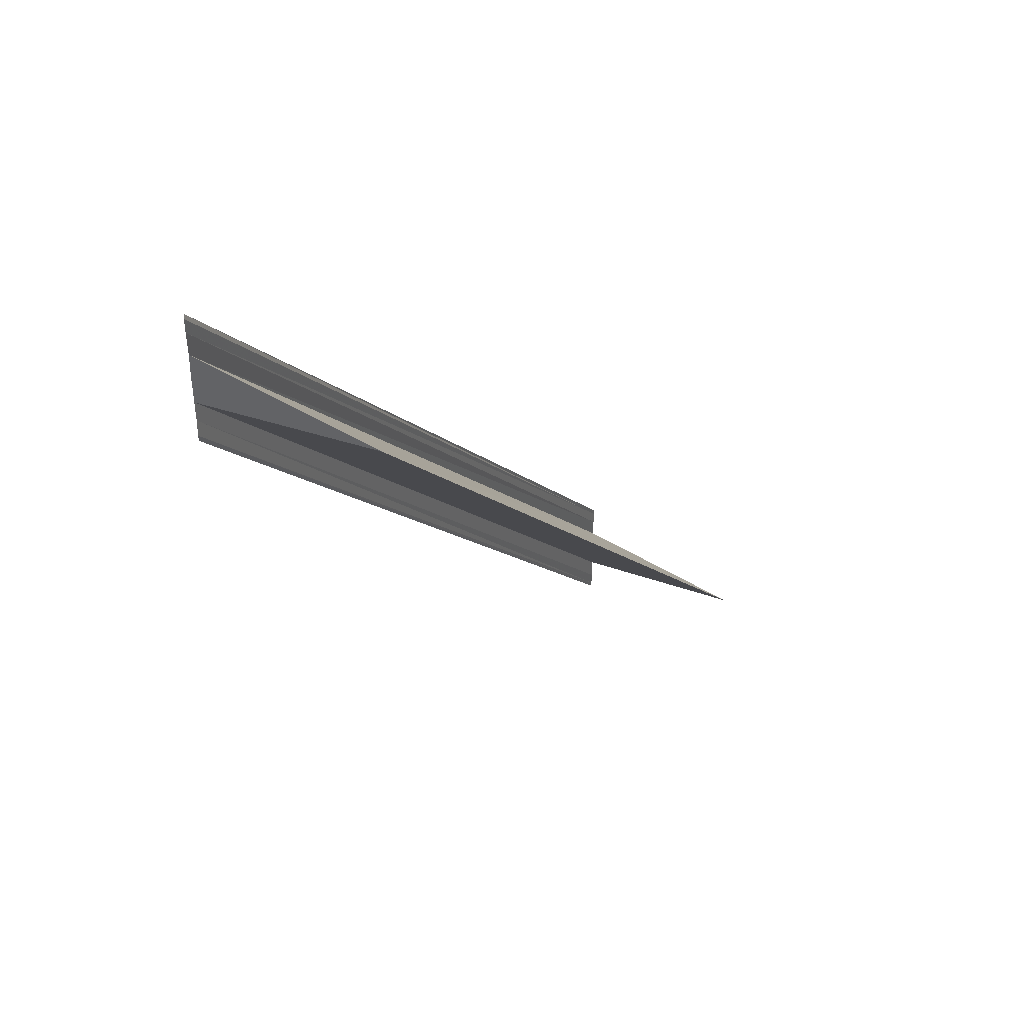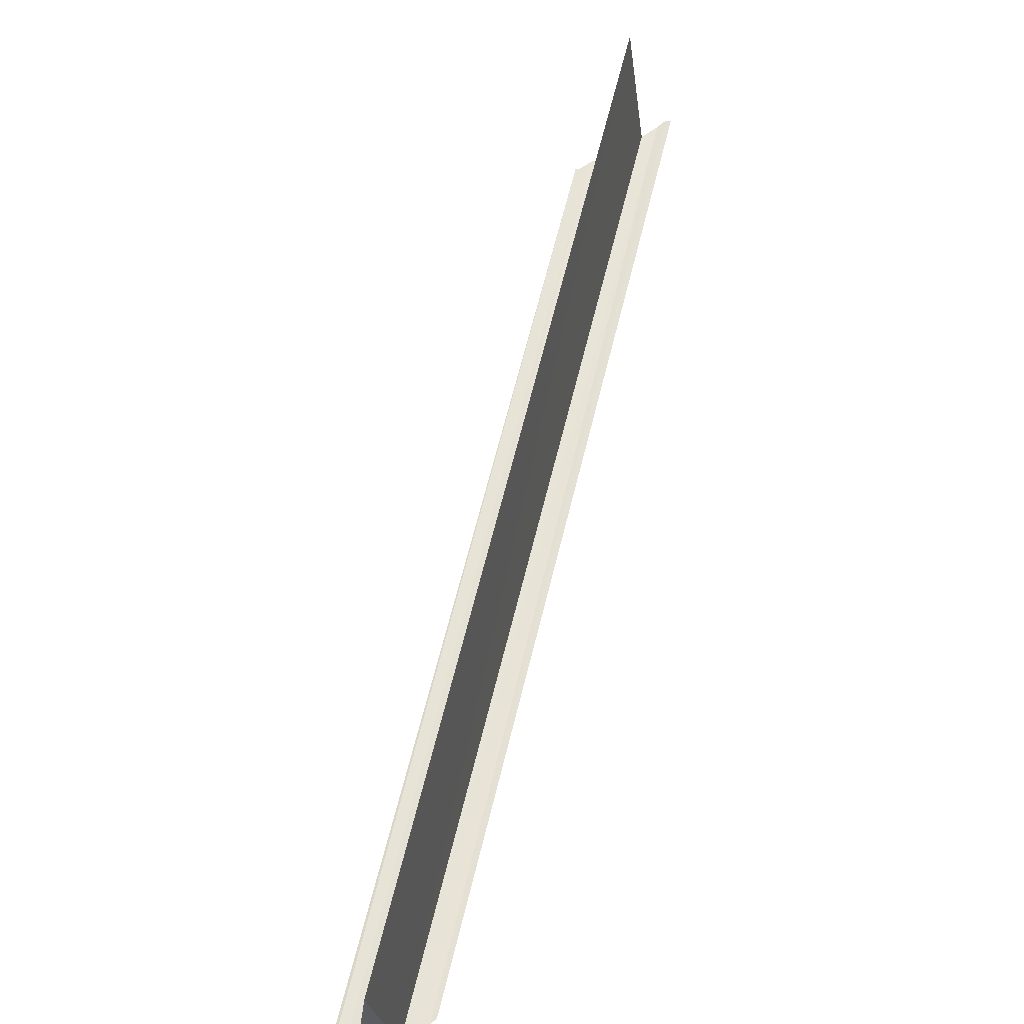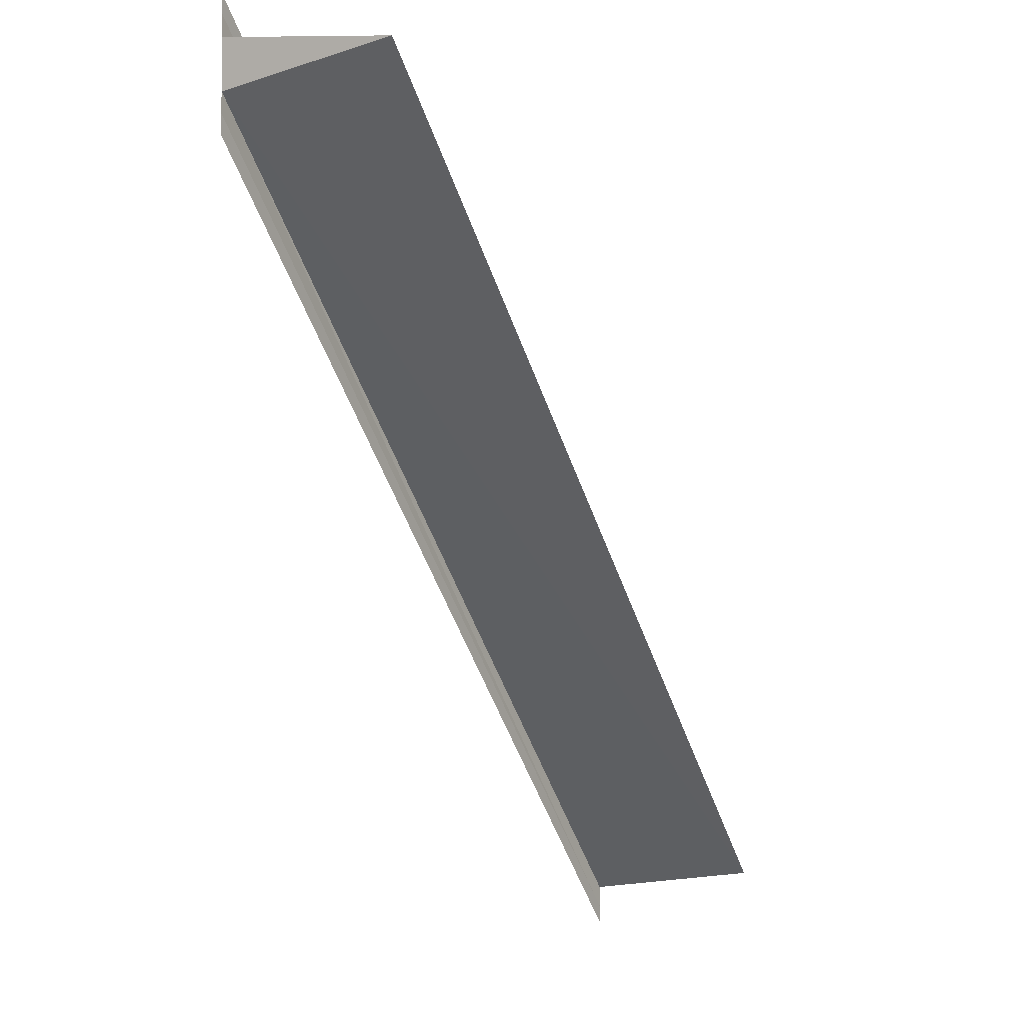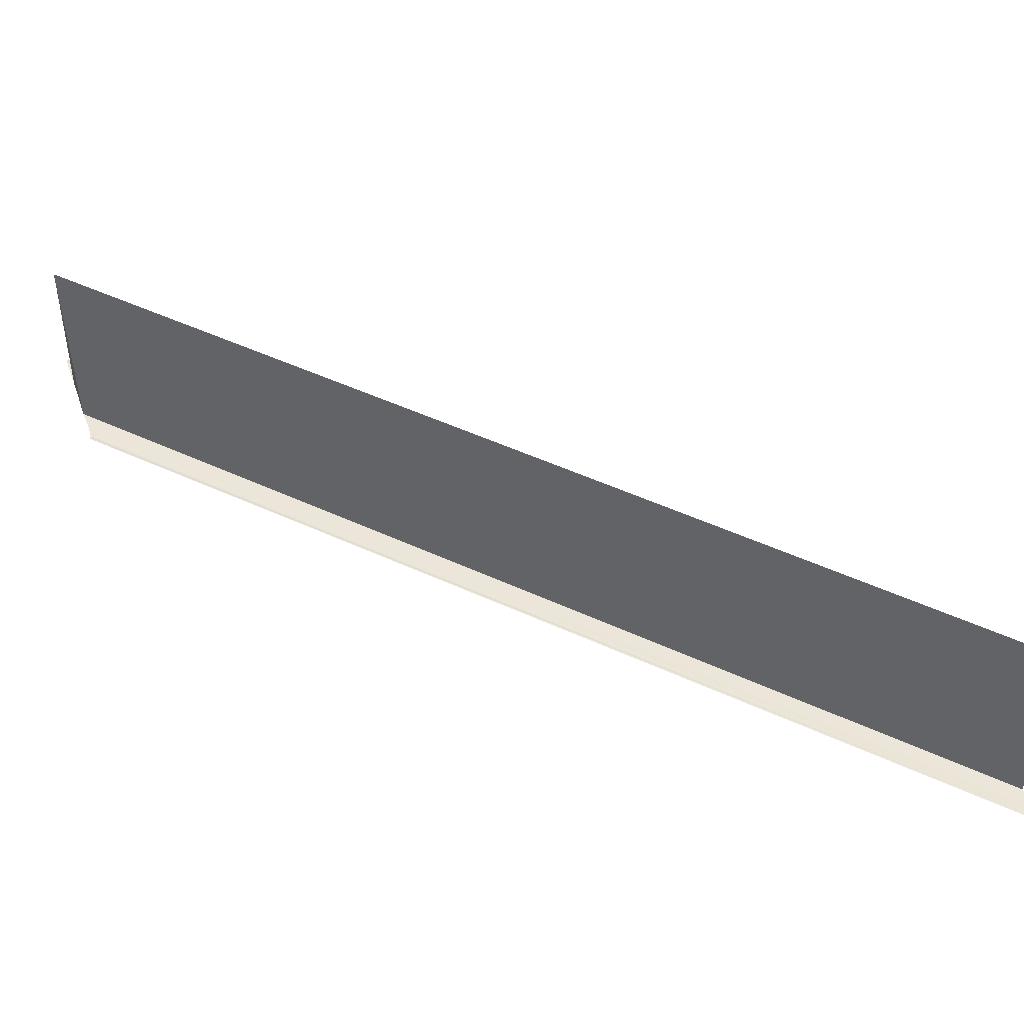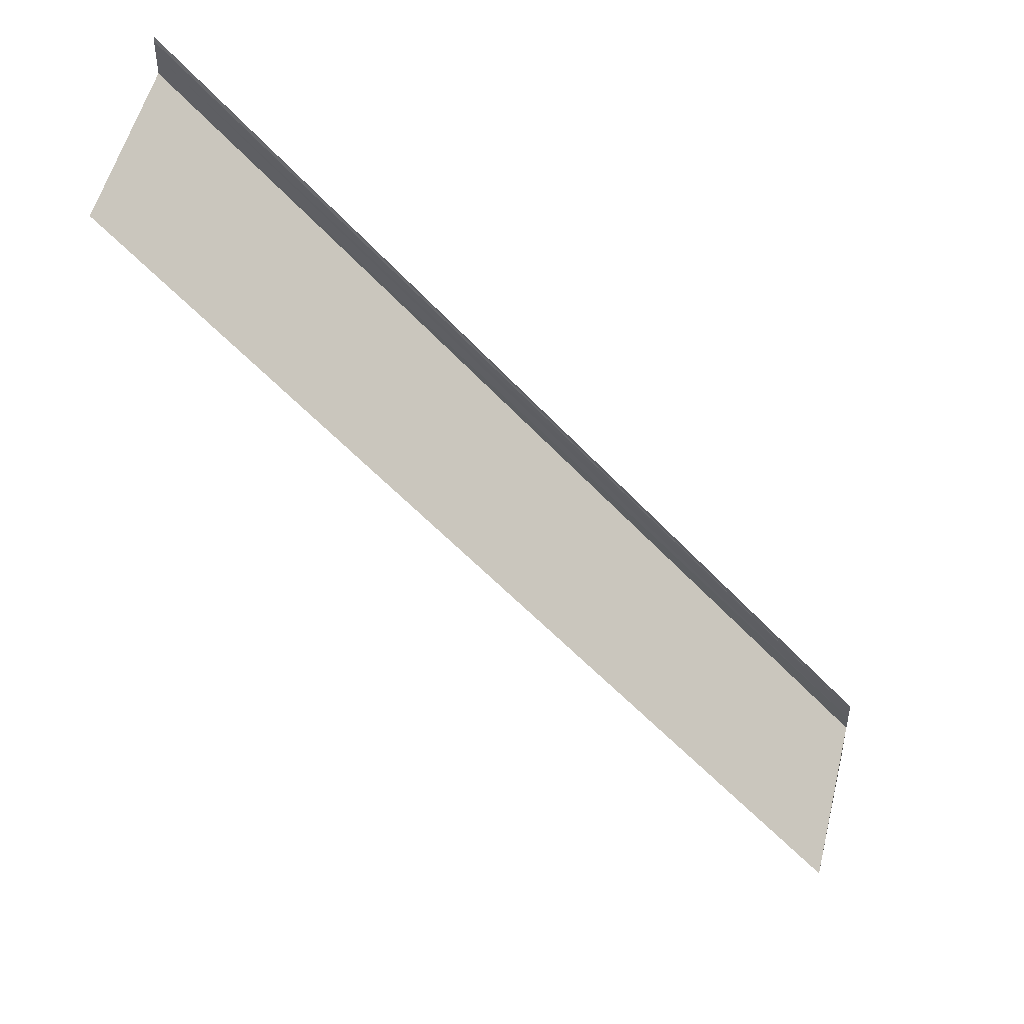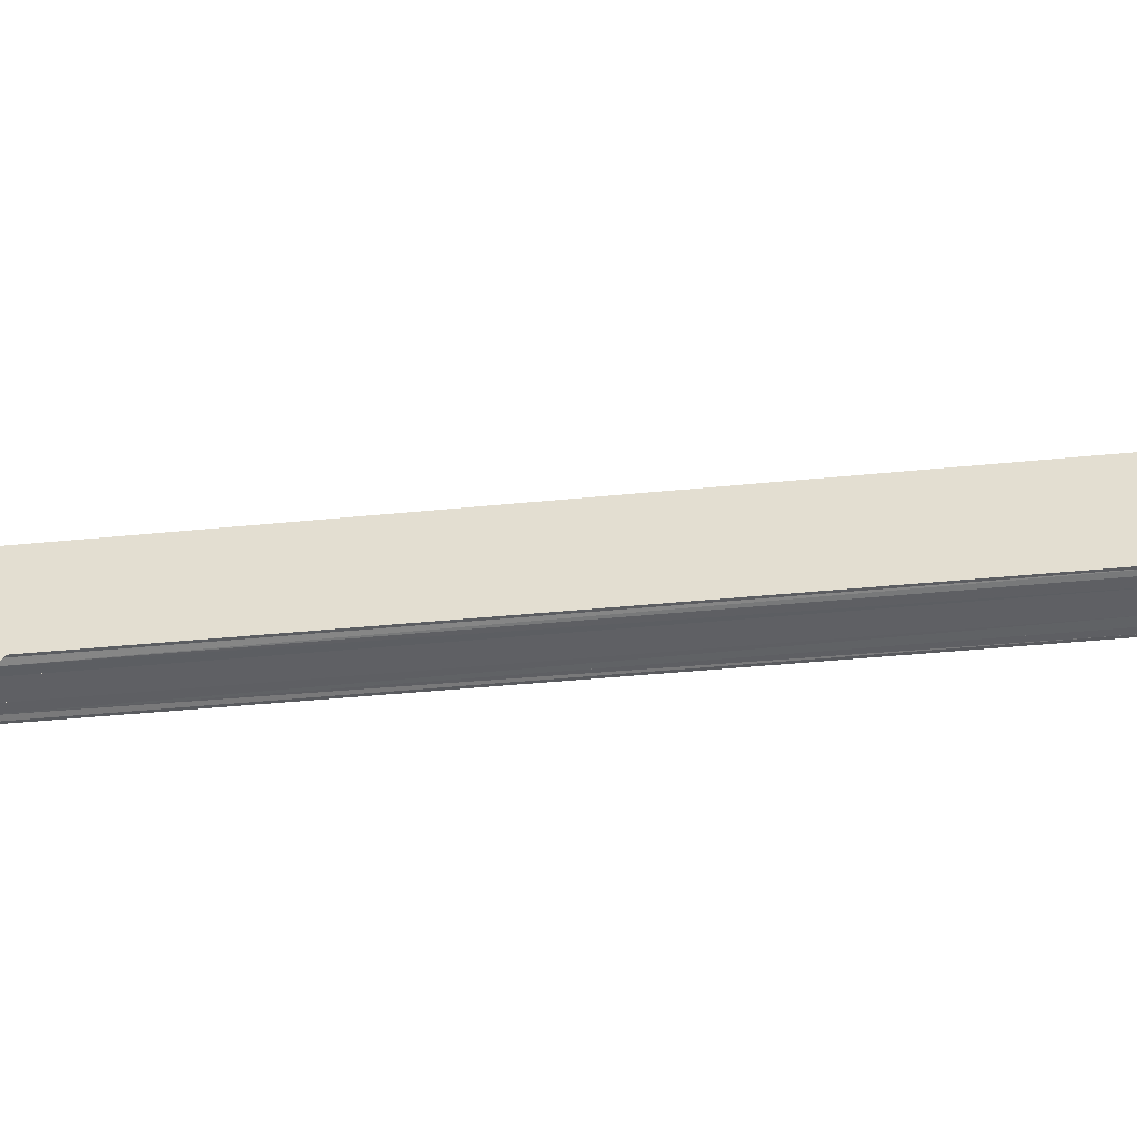
<metadata>
{"format":"obj","ext":"obj","renderer":"f3d","projection":"perspective","resolution":1024,"background":"white","views":[{"elev":41.8,"azim":119.6,"up":"+Z"},{"elev":61.7,"azim":-123.2,"up":"+Y"},{"elev":-4.0,"azim":119.8,"up":"+Z"},{"elev":47.9,"azim":160.9,"up":"+Y"},{"elev":47.3,"azim":-165.9,"up":"+Z"},{"elev":-44.2,"azim":-40.2,"up":"+Y"}]}
</metadata>
<code>
o 521
v 2173 1879 15.9
v 2173 1879 15.9
v 2173 1879 15.95
v 2173 1879 15.9
v 2173 1879 15.9
v 2173 1879 15.9
v 2173 1879 15.94
v 2173 1879 15.9
v 2173 1879 15.9
v 2173 1879 15.94
v 2173 1879 15.9
v 2173 1879 15.94
v 2173 1879 15.9
v 2173 1879 15.94
v 2173 1879 15.95
v 2173 1879 15.95
v 2173 1879 15.9
v 2173 1879 15.9
v 2173 1879 15.91
v 2173 1879 15.91
v 2173 1879 15.95
v 2173 1879 15.95
v 2173 1879 15.91
v 2173 1879 15.91
v 2173 1879 15.91
v 2173 1879 15.95
v 2173 1879 15.95
v 2173 1879 15.95
v 2173 1879 15.94
v 2173 1879 15.9
v 2173 1879 15.9
v 2173 1879 15.9
v 2173 1879 15.95
v 2173 1879 15.9
v 2173 1879 15.95
v 2173 1879 15.9
v 2173 1879 15.9
v 2173 1879 15.91
v 2173 1879 15.91
v 2173 1879 15.91
v 2173 1879 15.95
v 2173 1879 15.91
v 2173 1879 15.95
v 2173 1879 15.9
v 2173 1879 15.9
v 2173 1879 15.94
v 2173 1879 15.9
v 2173 1879 15.9
v 2173 1879 15.94
v 2173 1879 15.94
v 2173 1879 15.9
v 2173 1879 15.9
v 2173 1879 15.9
v 2173 1879 15.94
v 2173 1879 15.95
v 2173 1879 15.94
v 2173 1879 15.95
f 1 2 3
f 1 4 5
f 6 2 7
f 6 8 7
f 9 8 10
f 10 11 12
f 7 11 12
f 7 13 14
f 15 13 14
f 16 17 15
f 18 1 16
f 18 19 16
f 16 20 21
f 22 20 21
f 23 19 22
f 23 24 22
f 22 25 26
f 15 27 28
f 29 30 27
f 31 30 32
f 33 34 28
f 35 34 28
f 36 37 33
f 38 4 35
f 38 39 35
f 40 39 41
f 35 42 43
f 41 42 43
f 44 45 46
f 44 47 46
f 46 48 49
f 50 48 49
f 51 45 50
f 51 52 50
f 50 53 54
f 55 56 57

</code>
